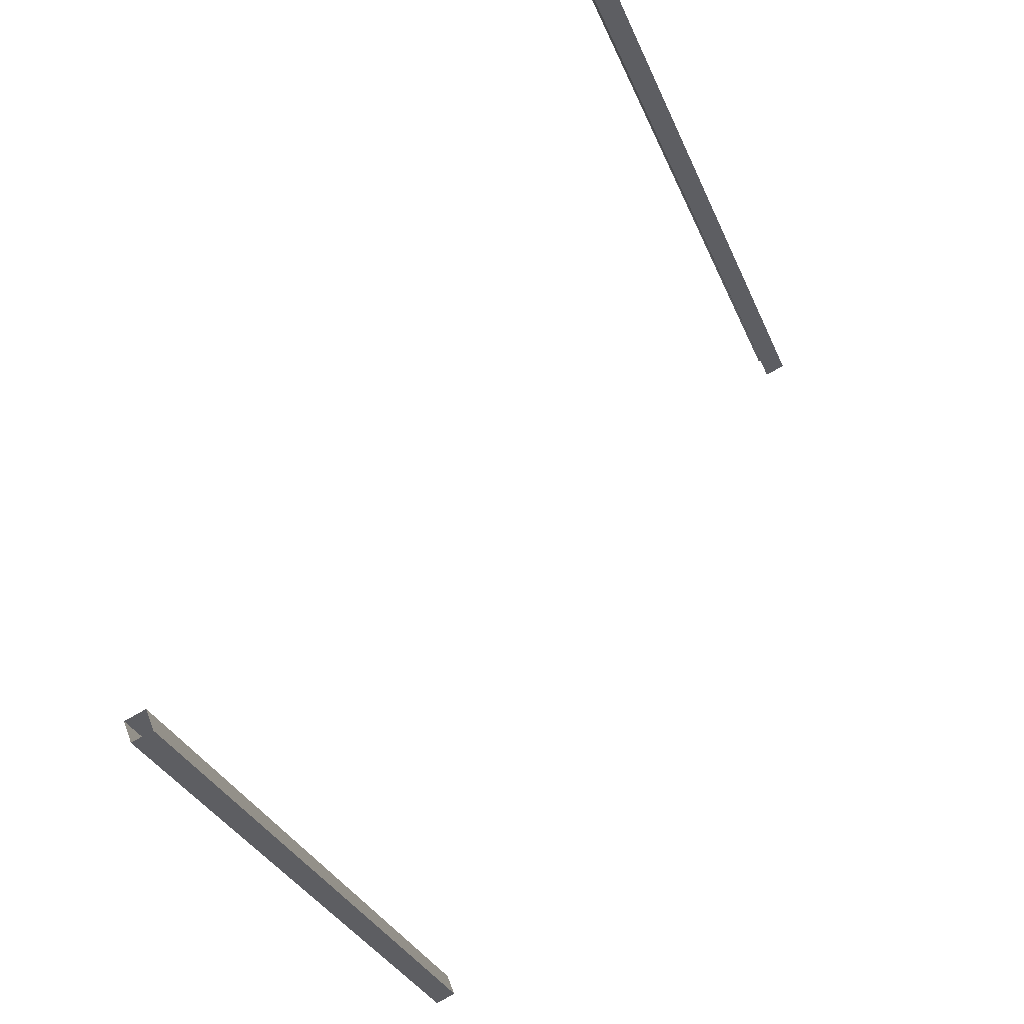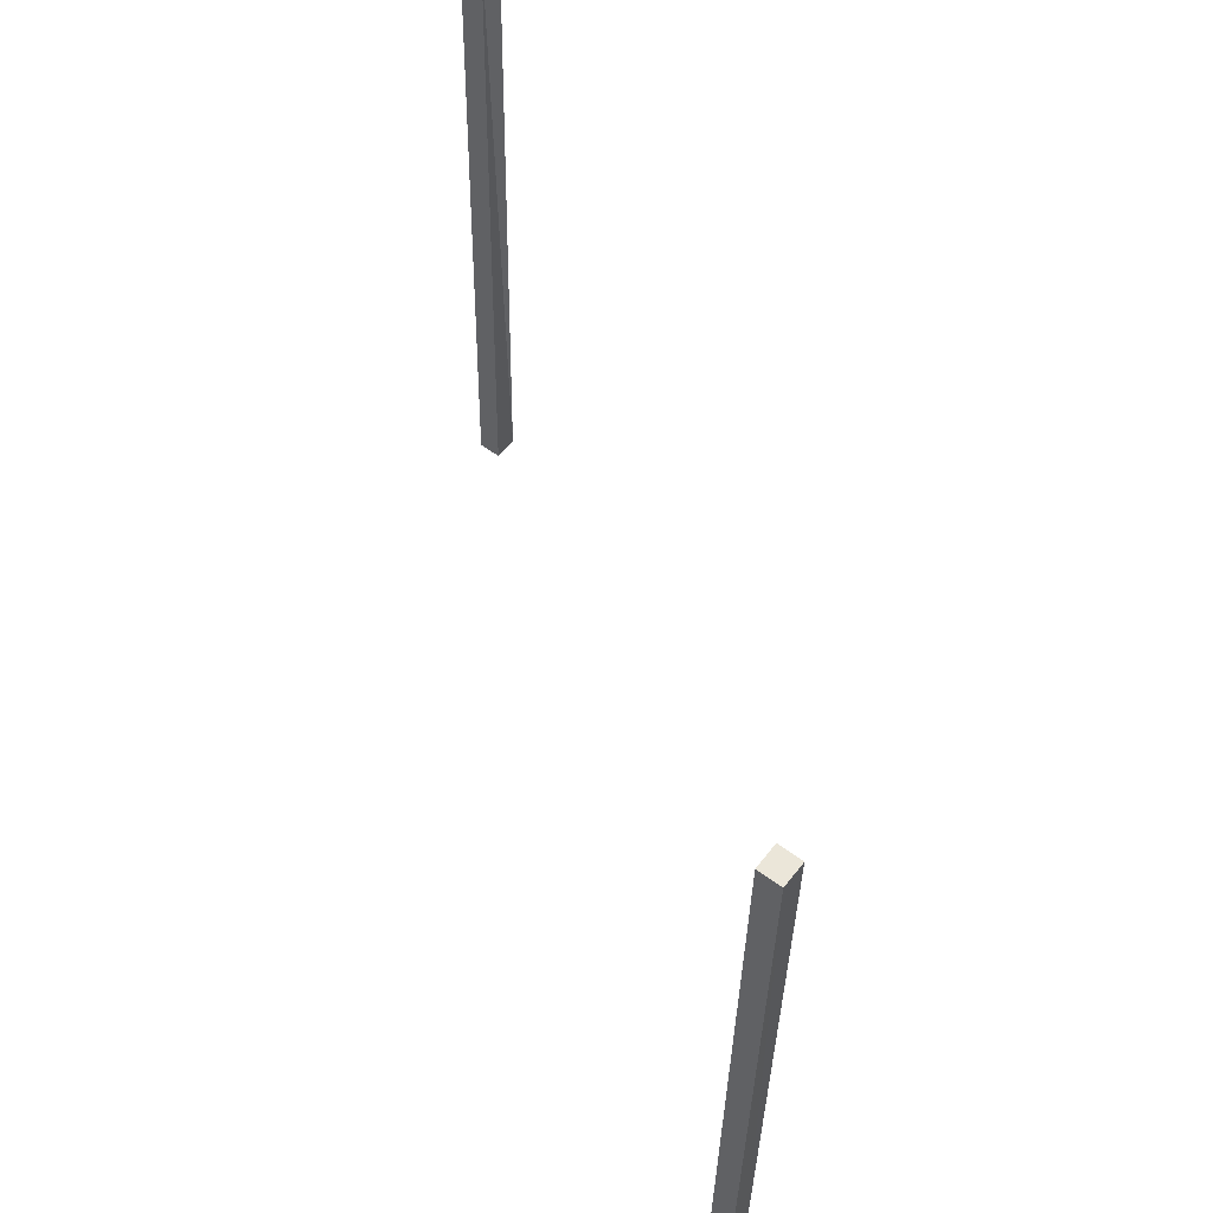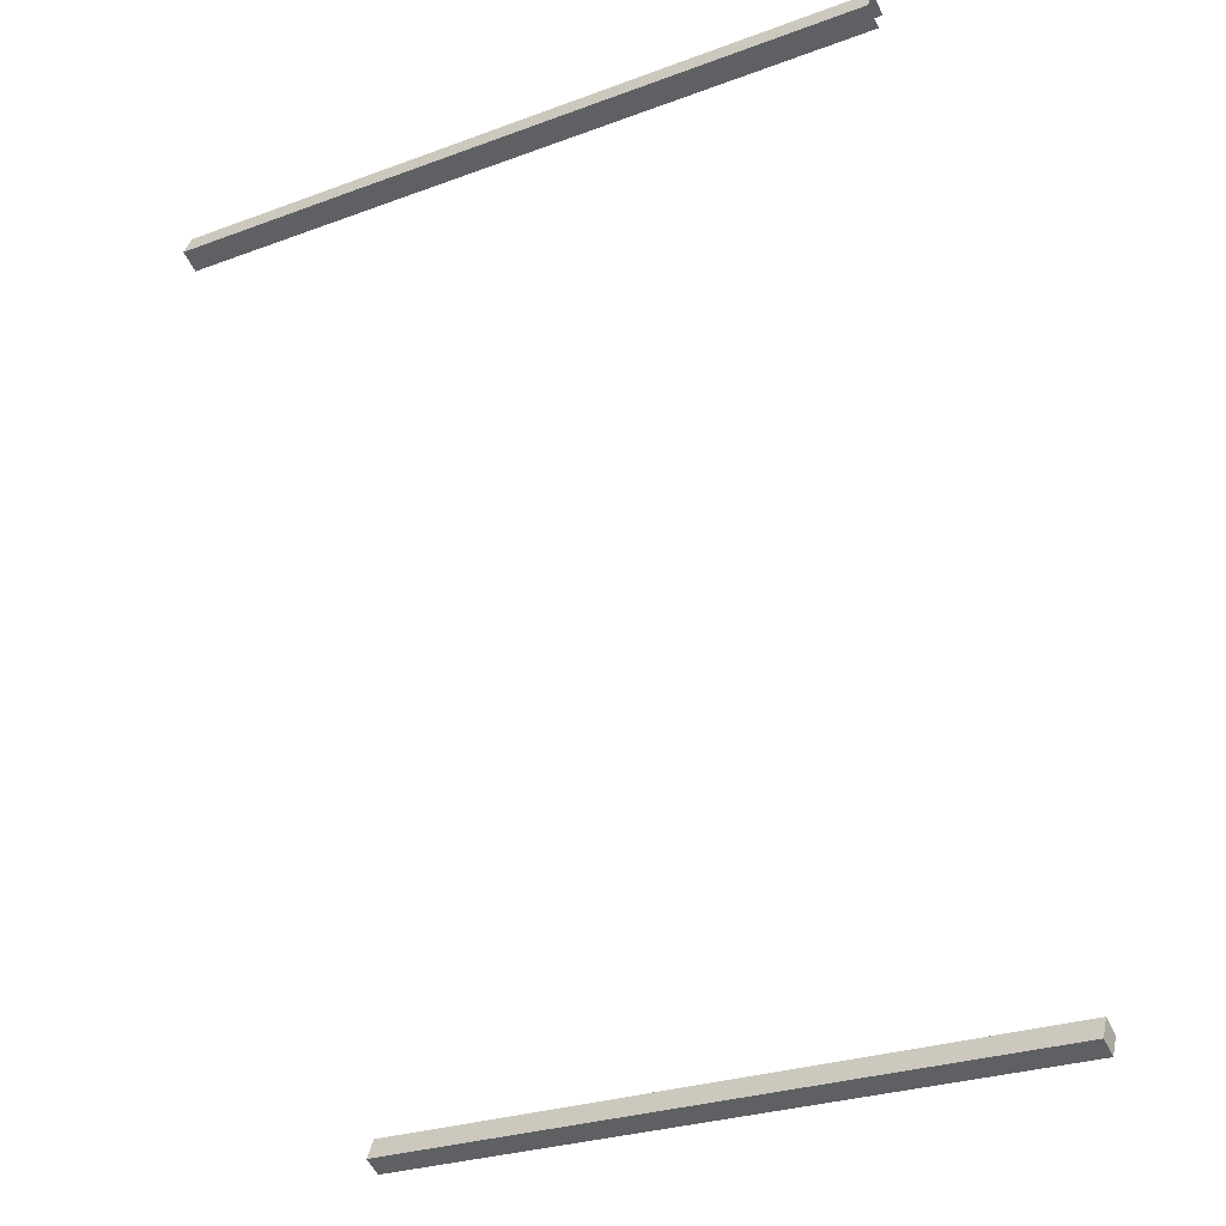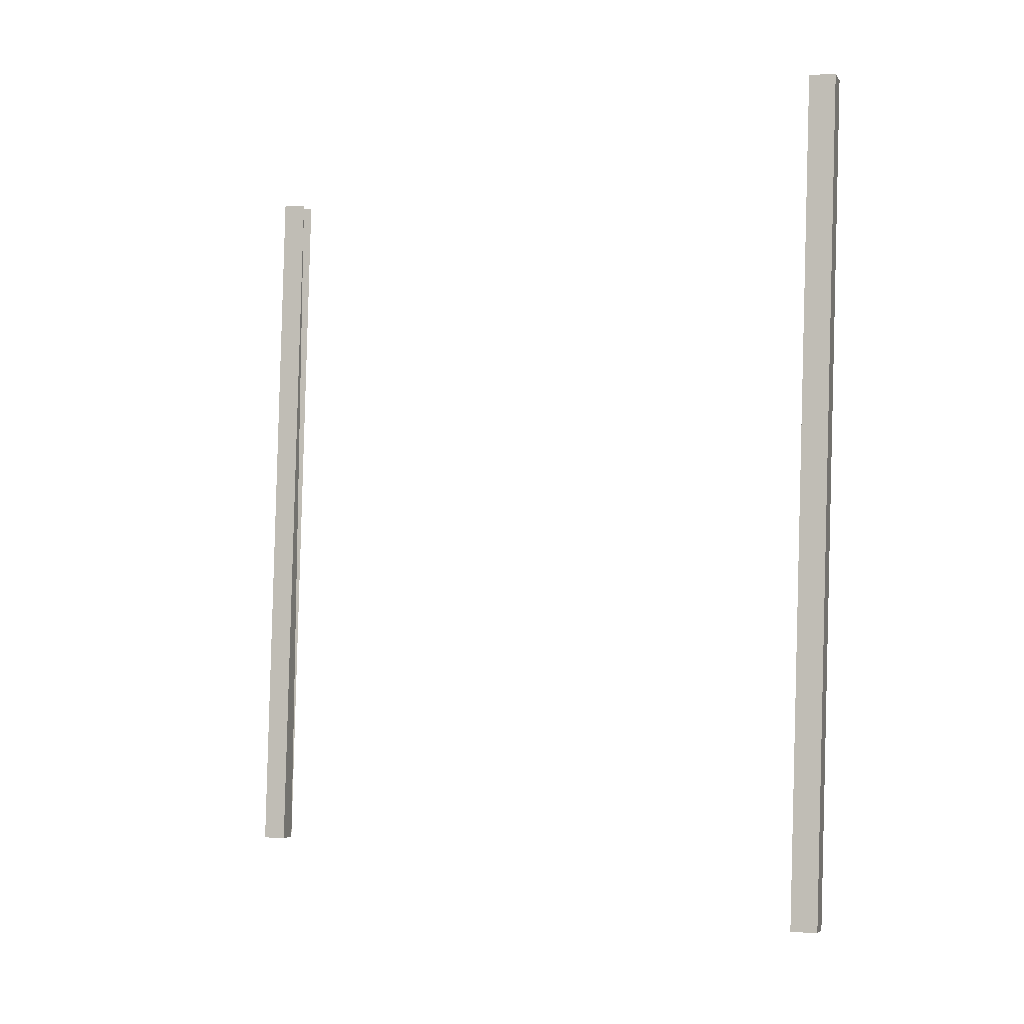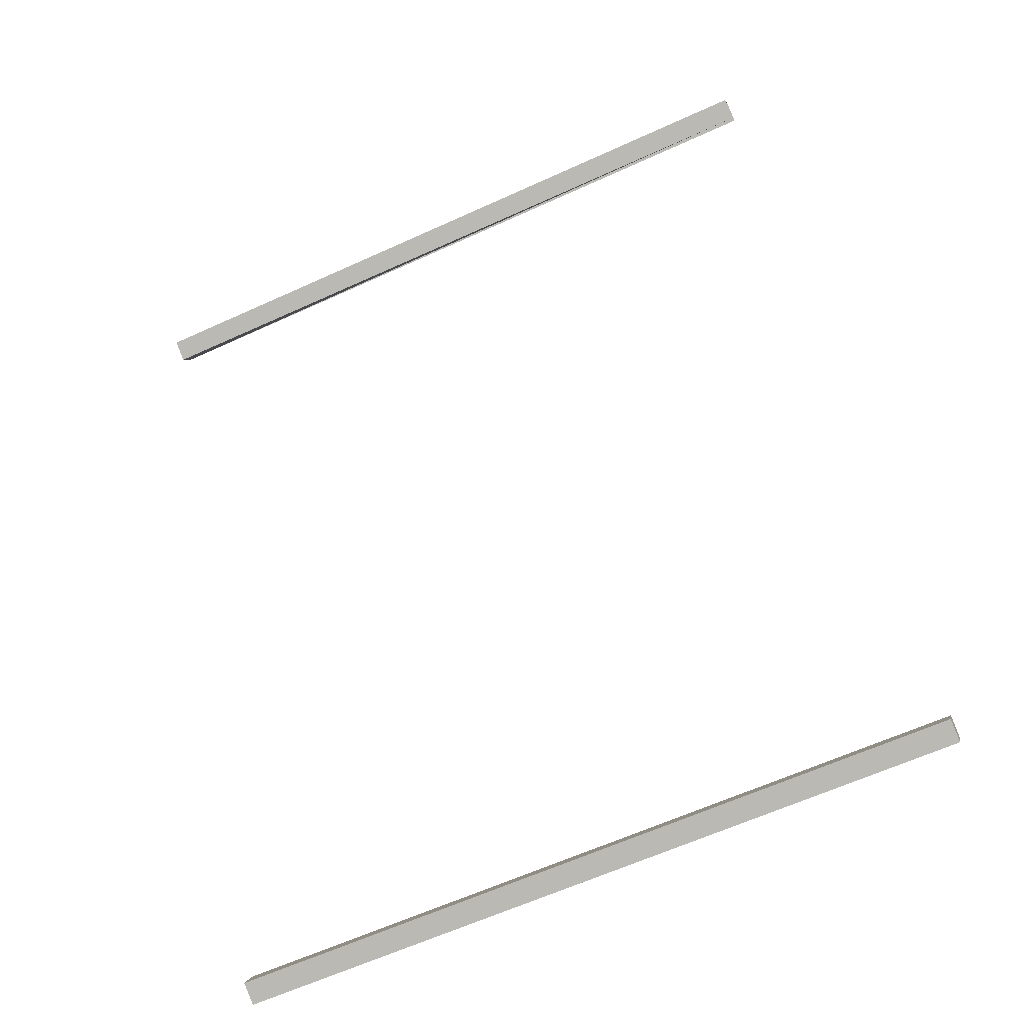
<metadata>
{"format":"obj","ext":"obj","renderer":"f3d","projection":"perspective","resolution":1024,"background":"white","views":[{"elev":-29.2,"azim":21.3,"up":"+Z"},{"elev":55.4,"azim":-165.7,"up":"+Y"},{"elev":-31.5,"azim":121.1,"up":"+Z"},{"elev":-4.7,"azim":172.8,"up":"+Y"},{"elev":-67.1,"azim":116.2,"up":"+Z"}]}
</metadata>
<code>
v 96.18 159.6 96.97
v 96.09 163.8 96.8
v 96.06 159.6 96.92
v 95.96 163.8 96.75
v 95.96 163.8 96.75
v 96.09 163.8 96.8
v 96.02 163.8 96.62
v 96.14 163.8 96.67
v 96.02 163.8 96.62
v 96.14 163.8 96.67
v 96.12 159.6 96.79
v 96.24 159.6 96.84
v 96.18 159.6 96.97
v 96.24 159.6 96.84
v 96.09 163.8 96.8
v 96.14 163.8 96.67
v 96.12 159.6 96.79
v 96.06 159.6 96.92
v 96.02 163.8 96.62
v 95.96 163.8 96.75
v 98.52 159.8 101.4
v 98.48 164.1 101.1
v 98.57 159.8 101.3
v 98.6 164.1 101.2
v 98.69 159.8 101.3
v 98.64 159.8 101.5
v 98.54 164.1 101.3
v 98.42 164.1 101.3
f 1 2 3
f 3 2 4
f 3 4 4
f 4 4 5
f 4 5 5
f 5 5 6
f 5 6 7
f 7 6 8
f 7 8 8
f 8 8 9
f 8 9 9
f 9 9 10
f 9 10 11
f 11 10 12
f 11 12 12
f 12 12 13
f 12 13 13
f 13 13 14
f 13 14 15
f 15 14 16
f 15 16 16
f 16 16 17
f 16 17 17
f 17 17 18
f 17 18 19
f 19 18 20
f 19 20 20
f 20 20 21
f 20 21 21
f 21 21 22
f 21 22 23
f 23 22 24
f 23 24 25
f 25 24 24
f 25 24 26
f 26 24 27
f 26 27 21
f 21 27 28

</code>
